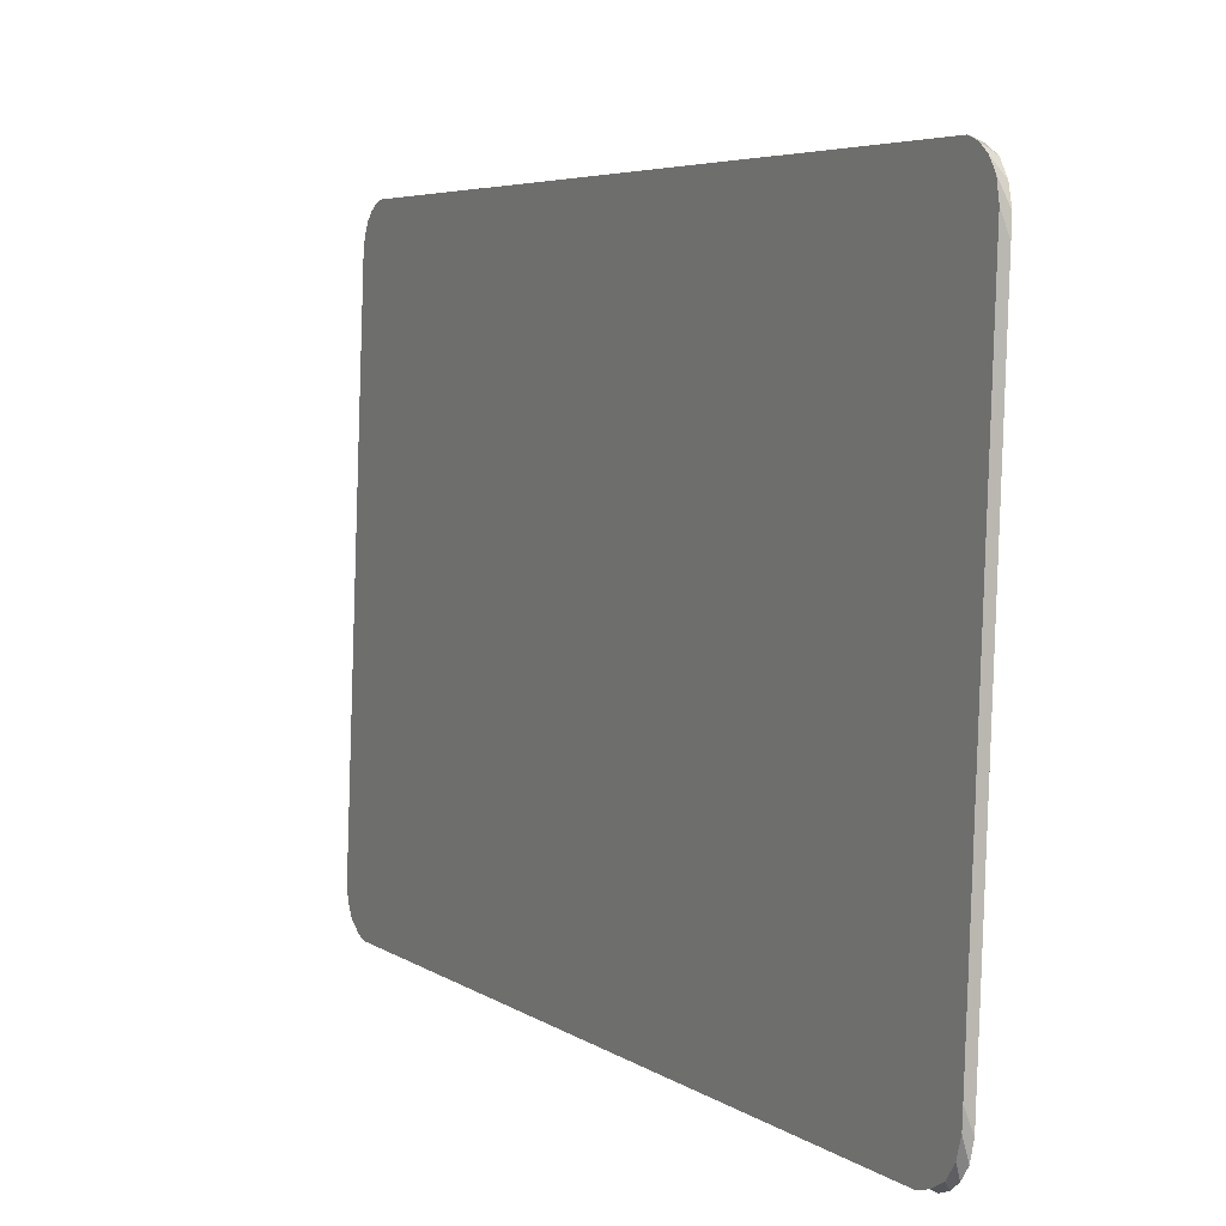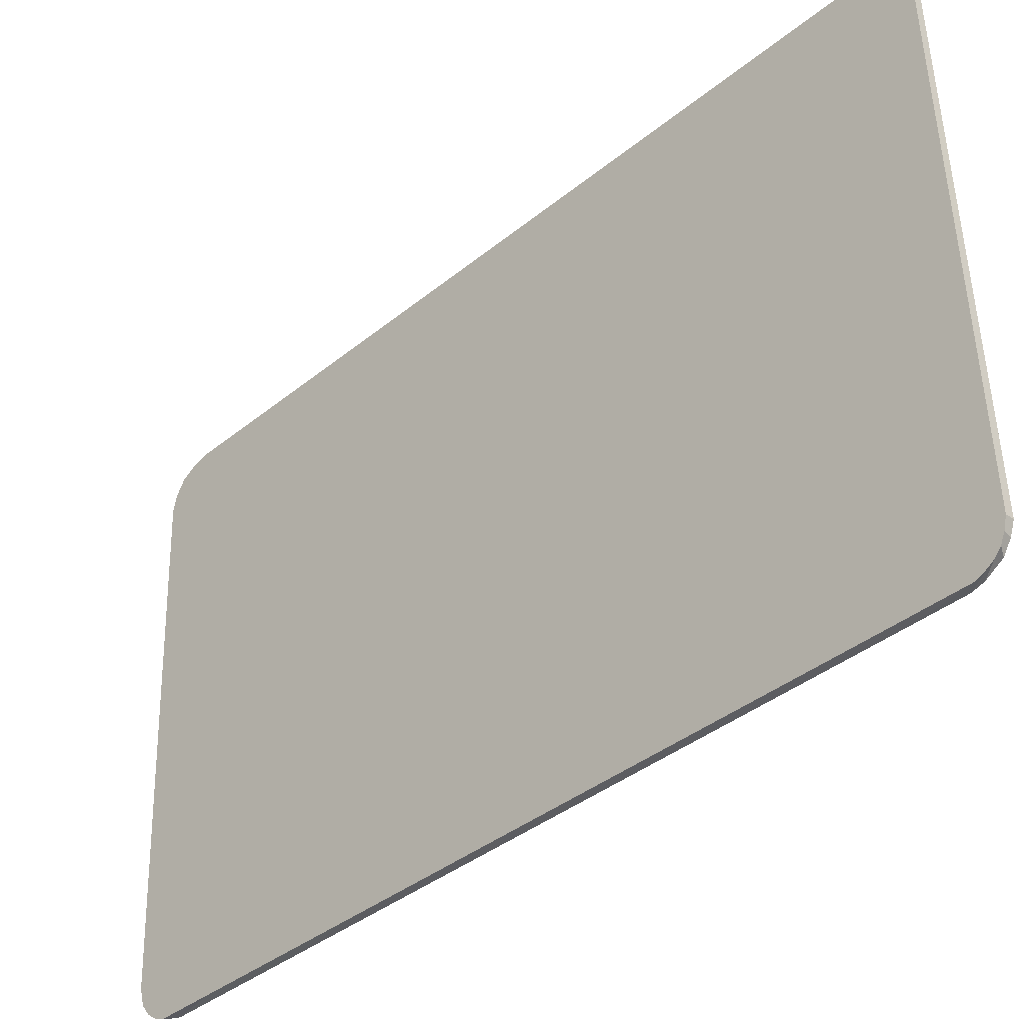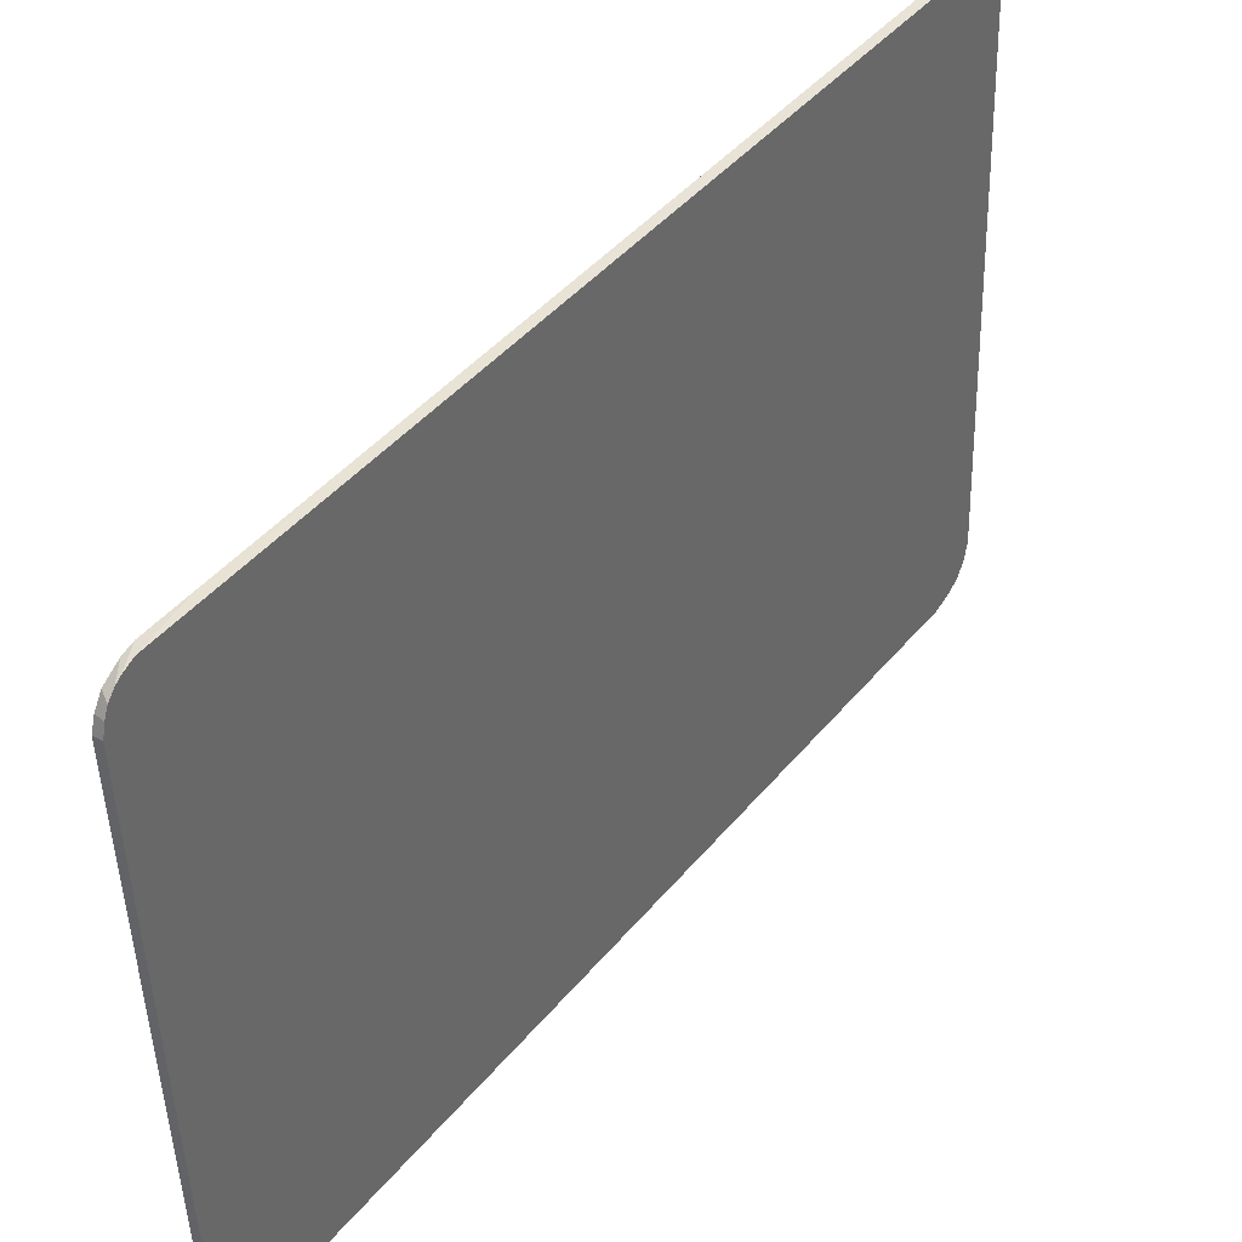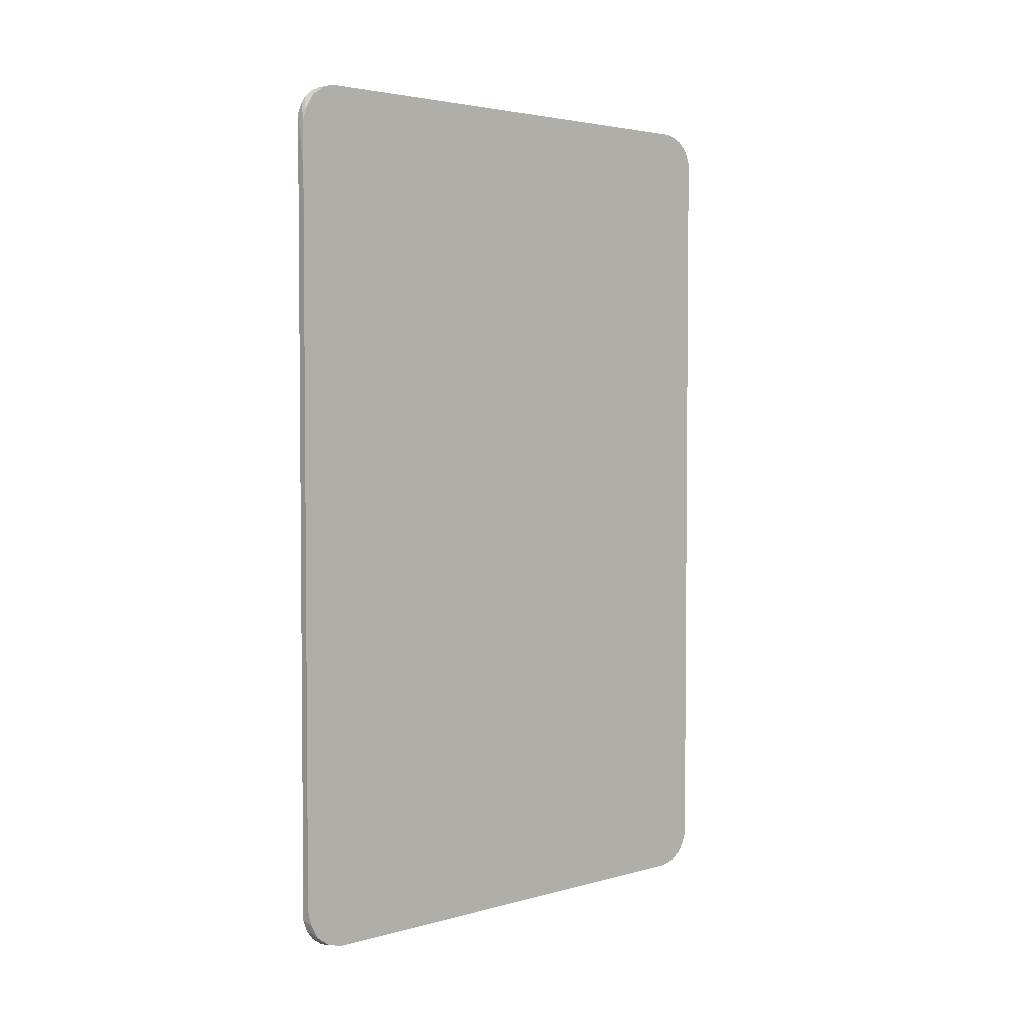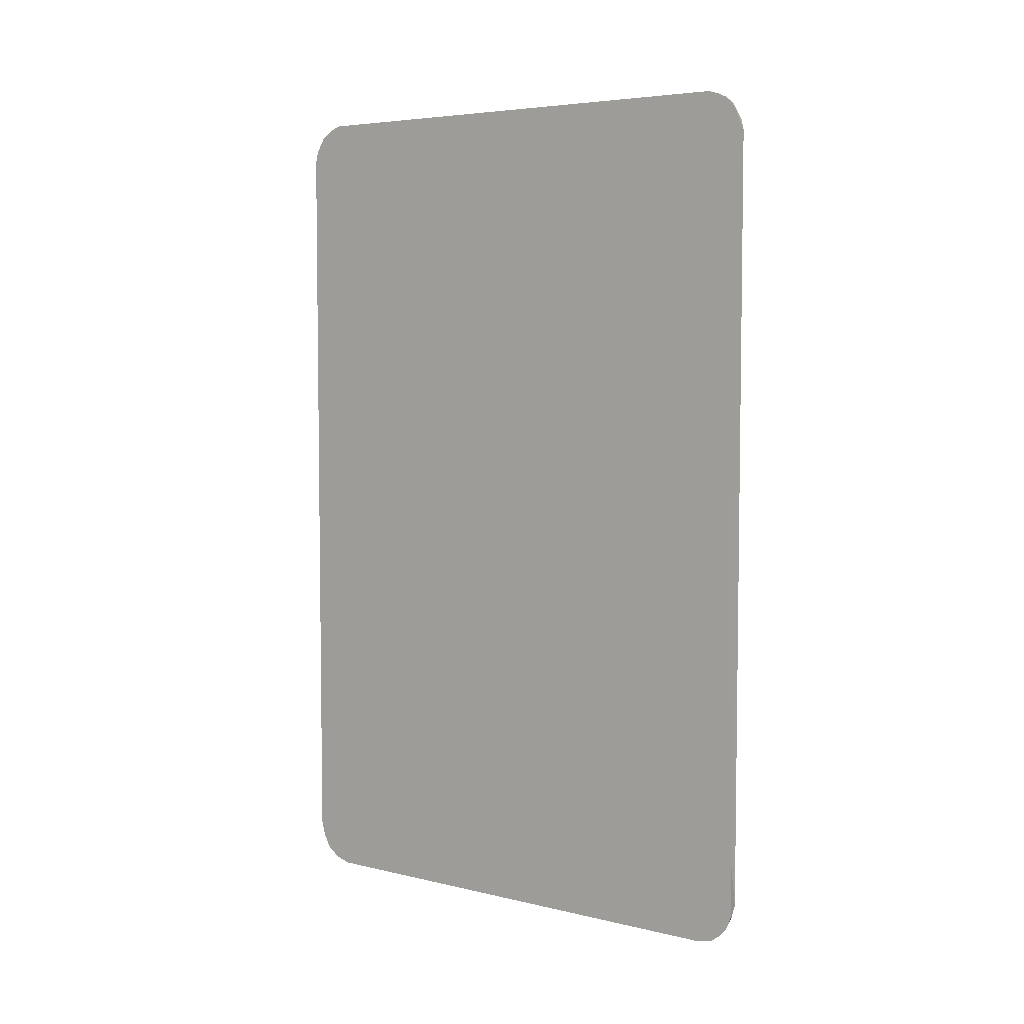
<metadata>
{"format":"obj","ext":"obj","renderer":"f3d","projection":"perspective","resolution":1024,"background":"white","views":[{"elev":4.9,"azim":-26.7,"up":"+Z"},{"elev":-38.6,"azim":135.6,"up":"+Z"},{"elev":43.6,"azim":-143.7,"up":"+Z"},{"elev":3.3,"azim":-130.7,"up":"+Y"},{"elev":5.2,"azim":-51.3,"up":"+Y"}]}
</metadata>
<code>
g default
v 0.1465 1.258 1.62
v 0.1457 1.172 1.597
v 0.1441 1.088 1.553
v 0.1414 1.035 1.477
v 0.1382 1.008 1.386
v 0.135 1.008 1.296
v 0.135 1.507 1.296
v 0.1465 1.507 1.62
v 0.1234 1.008 0.9717
v 0.1234 1.507 0.9717
v 0.1118 1.008 0.6475
v 0.1118 1.507 0.6475
v 0.1002 1.008 0.3233
v 0.1002 1.507 0.3233
v 0.08863 1.008 -0.000833
v 0.08863 1.507 -0.000833
v 0.07705 1.008 -0.325
v 0.07705 1.507 -0.325
v 0.06547 1.008 -0.6492
v 0.06547 1.507 -0.6492
v 0.05389 1.008 -0.9734
v 0.05389 1.507 -0.9734
v 0.04231 1.008 -1.298
v 0.04231 1.507 -1.298
v 0.135 2.006 1.296
v 0.1465 2.006 1.62
v 0.1234 2.006 0.9717
v 0.1118 2.006 0.6475
v 0.1002 2.006 0.3233
v 0.08863 2.006 -0.000833
v 0.07705 2.006 -0.325
v 0.06547 2.006 -0.6492
v 0.05389 2.006 -0.9734
v 0.04231 2.006 -1.298
v 0.03073 1.507 -1.622
v 0.03073 2.006 -1.622
v 0.135 2.504 1.296
v 0.1465 2.504 1.62
v 0.1234 2.504 0.9717
v 0.1118 2.504 0.6475
v 0.1002 2.504 0.3233
v 0.08863 2.504 -0.000833
v 0.07705 2.504 -0.325
v 0.06547 2.504 -0.6492
v 0.05389 2.504 -0.9734
v 0.04231 2.504 -1.298
v 0.03073 2.504 -1.622
v 0.135 3.003 1.296
v 0.1465 3.003 1.62
v 0.1234 3.003 0.9717
v 0.1118 3.003 0.6475
v 0.1002 3.003 0.3233
v 0.08863 3.003 -0.000833
v 0.07705 3.003 -0.325
v 0.06547 3.003 -0.6492
v 0.05389 3.003 -0.9734
v 0.04231 3.003 -1.298
v 0.03073 3.003 -1.622
v 0.135 3.502 1.296
v 0.1465 3.502 1.62
v 0.1234 3.502 0.9717
v 0.1118 3.502 0.6475
v 0.1002 3.502 0.3233
v 0.08863 3.502 -0.000833
v 0.07705 3.502 -0.325
v 0.06547 3.502 -0.6492
v 0.05389 3.502 -0.9734
v 0.04231 3.502 -1.298
v 0.03073 3.502 -1.622
v 0.135 4 1.296
v 0.1465 4 1.62
v 0.1234 4 0.9717
v 0.1118 4 0.6475
v 0.1002 4 0.3233
v 0.08863 4 -0.000833
v 0.07705 4 -0.325
v 0.06547 4 -0.6492
v 0.05389 4 -0.9734
v 0.04231 4 -1.298
v 0.03073 4 -1.622
v 0.135 4.499 1.296
v 0.1465 4.499 1.62
v 0.1234 4.499 0.9717
v 0.1118 4.499 0.6475
v 0.1002 4.499 0.3233
v 0.08863 4.499 -0.000833
v 0.07705 4.499 -0.325
v 0.06547 4.499 -0.6492
v 0.05389 4.499 -0.9734
v 0.04231 4.499 -1.298
v 0.03073 4.499 -1.622
v 0.135 4.998 1.296
v 0.1465 4.998 1.62
v 0.1234 4.998 0.9717
v 0.1118 4.998 0.6475
v 0.1002 4.998 0.3233
v 0.08863 4.998 -0.000833
v 0.07705 4.998 -0.325
v 0.06547 4.998 -0.6492
v 0.05389 4.998 -0.9734
v 0.04231 4.998 -1.298
v 0.03073 4.998 -1.622
v 0.135 5.497 1.296
v 0.1465 5.497 1.62
v 0.1234 5.497 0.9717
v 0.1118 5.497 0.6475
v 0.1002 5.497 0.3233
v 0.08863 5.497 -0.000833
v 0.07705 5.497 -0.325
v 0.06547 5.497 -0.6492
v 0.05389 5.497 -0.9734
v 0.04231 5.497 -1.298
v 0.03073 5.497 -1.622
v 0.135 5.995 1.296
v 0.1392 5.995 1.414
v 0.1416 5.97 1.483
v 0.144 5.927 1.548
v 0.1459 5.834 1.604
v 0.1465 5.771 1.62
v 0.1234 5.995 0.9717
v 0.1118 5.995 0.6475
v 0.1002 5.995 0.3233
v 0.08863 5.995 -0.000833
v 0.07705 5.995 -0.325
v 0.06547 5.995 -0.6492
v 0.05389 5.995 -0.9734
v 0.04231 5.995 -1.298
v 0.03073 5.819 -1.622
v 0.03169 5.885 -1.595
v 0.03255 5.919 -1.571
v 0.03392 5.954 -1.532
v 0.03573 5.978 -1.482
v 0.03805 5.995 -1.417
v 0.03857 1.008 -1.402
v 0.03526 1.031 -1.495
v 0.03302 1.077 -1.558
v 0.03155 1.131 -1.599
v 0.03073 1.195 -1.622
v -0.01592 1.258 -1.621
v -0.01511 1.173 -1.598
v -0.01351 1.089 -1.553
v -0.01082 1.035 -1.478
v -0.007546 1.009 -1.386
v -0.004338 1.009 -1.296
v -0.004334 1.507 -1.296
v -0.01591 1.507 -1.621
v 0.007243 1.009 -0.9723
v 0.007247 1.507 -0.9721
v 0.01882 1.008 -0.6481
v 0.01883 1.507 -0.648
v 0.03041 1.008 -0.3239
v 0.03041 1.507 -0.3238
v 0.04199 1.008 0.000286
v 0.04199 1.507 0.000395
v 0.05357 1.008 0.3245
v 0.05357 1.507 0.3246
v 0.06515 1.008 0.6486
v 0.06515 1.507 0.6488
v 0.07673 1.008 0.9728
v 0.07673 1.507 0.9729
v 0.08831 1.008 1.297
v 0.08832 1.507 1.297
v -0.00433 2.006 -1.296
v -0.01591 2.006 -1.62
v 0.007251 2.006 -0.972
v 0.01883 2.006 -0.6479
v 0.03041 2.006 -0.3237
v 0.04199 2.006 0.000505
v 0.05357 2.006 0.3247
v 0.06516 2.006 0.6489
v 0.07674 2.005 0.973
v 0.08832 2.005 1.297
v 0.0999 1.507 1.621
v 0.0999 2.005 1.621
v -0.004326 2.505 -1.296
v -0.01591 2.505 -1.62
v 0.007255 2.505 -0.9719
v 0.01884 2.505 -0.6477
v 0.03042 2.504 -0.3236
v 0.042 2.504 0.000614
v 0.05358 2.504 0.3248
v 0.06516 2.504 0.649
v 0.07674 2.504 0.9732
v 0.08832 2.504 1.297
v 0.0999 2.504 1.622
v -0.004322 3.003 -1.296
v -0.0159 3.003 -1.62
v 0.007259 3.003 -0.9718
v 0.01884 3.003 -0.6476
v 0.03042 3.003 -0.3235
v 0.042 3.003 0.000724
v 0.05358 3.003 0.3249
v 0.06516 3.003 0.6491
v 0.07675 3.003 0.9733
v 0.08833 3.003 1.297
v 0.09991 3.003 1.622
v -0.004318 3.502 -1.296
v -0.0159 3.502 -1.62
v 0.007263 3.502 -0.9717
v 0.01884 3.502 -0.6475
v 0.03043 3.502 -0.3233
v 0.04201 3.502 0.000833
v 0.05359 3.502 0.325
v 0.06517 3.502 0.6492
v 0.07675 3.502 0.9734
v 0.08833 3.501 1.298
v 0.09991 3.501 1.622
v -0.004315 4.001 -1.296
v -0.0159 4.001 -1.62
v 0.007267 4.001 -0.9716
v 0.01885 4.001 -0.6474
v 0.03043 4.001 -0.3232
v 0.04201 4 0.000942
v 0.05359 4 0.3251
v 0.06517 4 0.6493
v 0.07675 4 0.9735
v 0.08833 4 1.298
v 0.09992 4 1.622
v -0.004311 4.499 -1.296
v -0.01589 4.5 -1.62
v 0.007271 4.499 -0.9715
v 0.01885 4.499 -0.6473
v 0.03043 4.499 -0.3231
v 0.04201 4.499 0.001052
v 0.05359 4.499 0.3252
v 0.06518 4.499 0.6494
v 0.07676 4.499 0.9736
v 0.08834 4.499 1.298
v 0.09992 4.499 1.622
v -0.004307 4.998 -1.296
v -0.01589 4.998 -1.62
v 0.007274 4.998 -0.9714
v 0.01886 4.998 -0.6472
v 0.03044 4.998 -0.323
v 0.04202 4.998 0.001161
v 0.0536 4.998 0.3253
v 0.06518 4.998 0.6495
v 0.07676 4.998 0.9737
v 0.08834 4.998 1.298
v 0.09992 4.997 1.622
v -0.004303 5.497 -1.295
v -0.01588 5.497 -1.62
v 0.007278 5.497 -0.9713
v 0.01886 5.497 -0.6471
v 0.03044 5.497 -0.3229
v 0.04202 5.497 0.00127
v 0.0536 5.496 0.3255
v 0.06518 5.496 0.6496
v 0.07676 5.496 0.9738
v 0.08835 5.496 1.298
v 0.09993 5.496 1.622
v -0.004299 5.996 -1.295
v -0.008508 5.996 -1.413
v -0.01097 5.971 -1.482
v -0.01332 5.928 -1.548
v -0.01529 5.834 -1.603
v -0.01588 5.771 -1.62
v 0.007282 5.995 -0.9712
v 0.01886 5.995 -0.647
v 0.03044 5.995 -0.3228
v 0.04203 5.995 0.00138
v 0.05361 5.995 0.3256
v 0.06519 5.995 0.6497
v 0.07677 5.995 0.9739
v 0.08835 5.995 1.298
v 0.09993 5.819 1.622
v 0.09897 5.884 1.595
v 0.09811 5.919 1.571
v 0.09674 5.953 1.533
v 0.09493 5.977 1.482
v 0.09261 5.995 1.417
v 0.09205 1.008 1.402
v 0.09536 1.031 1.494
v 0.0976 1.077 1.557
v 0.09907 1.131 1.598
v 0.09989 1.195 1.621
g pPlane3
f 6 7 5
f 7 8 5
f 8 1 5
f 5 1 4
f 1 2 4
f 2 3 4
f 6 9 10 7
f 9 11 12 10
f 11 13 14 12
f 13 15 16 14
f 15 17 18 16
f 17 19 20 18
f 19 21 22 20
f 21 23 24 22
f 8 7 25 26
f 7 10 27 25
f 10 12 28 27
f 12 14 29 28
f 14 16 30 29
f 16 18 31 30
f 18 20 32 31
f 20 22 33 32
f 22 24 34 33
f 24 35 36 34
f 26 25 37 38
f 25 27 39 37
f 27 28 40 39
f 28 29 41 40
f 29 30 42 41
f 30 31 43 42
f 31 32 44 43
f 32 33 45 44
f 33 34 46 45
f 34 36 47 46
f 38 37 48 49
f 37 39 50 48
f 39 40 51 50
f 40 41 52 51
f 41 42 53 52
f 42 43 54 53
f 43 44 55 54
f 44 45 56 55
f 45 46 57 56
f 46 47 58 57
f 49 48 59 60
f 48 50 61 59
f 50 51 62 61
f 51 52 63 62
f 52 53 64 63
f 53 54 65 64
f 54 55 66 65
f 55 56 67 66
f 56 57 68 67
f 57 58 69 68
f 60 59 70 71
f 59 61 72 70
f 61 62 73 72
f 62 63 74 73
f 63 64 75 74
f 64 65 76 75
f 65 66 77 76
f 66 67 78 77
f 67 68 79 78
f 68 69 80 79
f 71 70 81 82
f 70 72 83 81
f 72 73 84 83
f 73 74 85 84
f 74 75 86 85
f 75 76 87 86
f 76 77 88 87
f 77 78 89 88
f 78 79 90 89
f 79 80 91 90
f 82 81 92 93
f 81 83 94 92
f 83 84 95 94
f 84 85 96 95
f 85 86 97 96
f 86 87 98 97
f 87 88 99 98
f 88 89 100 99
f 89 90 101 100
f 90 91 102 101
f 93 92 103 104
f 92 94 105 103
f 94 95 106 105
f 95 96 107 106
f 96 97 108 107
f 97 98 109 108
f 98 99 110 109
f 99 100 111 110
f 100 101 112 111
f 101 102 113 112
f 104 103 119
f 114 115 103
f 115 116 103
f 119 103 118
f 118 103 117
f 103 116 117
f 103 105 120 114
f 105 106 121 120
f 106 107 122 121
f 107 108 123 122
f 108 109 124 123
f 109 110 125 124
f 110 111 126 125
f 111 112 127 126
f 112 113 127
f 113 128 127
f 127 128 133
f 133 128 132
f 132 128 131
f 128 129 131
f 129 130 131
f 23 134 24
f 24 134 35
f 134 135 35
f 135 136 35
f 136 137 35
f 137 138 35
f 144 145 143
f 145 146 143
f 146 139 143
f 143 139 142
f 139 140 142
f 140 141 142
f 144 147 148 145
f 147 149 150 148
f 149 151 152 150
f 151 153 154 152
f 153 155 156 154
f 155 157 158 156
f 157 159 160 158
f 159 161 162 160
f 146 145 163 164
f 145 148 165 163
f 148 150 166 165
f 150 152 167 166
f 152 154 168 167
f 154 156 169 168
f 156 158 170 169
f 158 160 171 170
f 160 162 172 171
f 162 173 174 172
f 164 163 175 176
f 163 165 177 175
f 165 166 178 177
f 166 167 179 178
f 167 168 180 179
f 168 169 181 180
f 169 170 182 181
f 170 171 183 182
f 171 172 184 183
f 172 174 185 184
f 176 175 186 187
f 175 177 188 186
f 177 178 189 188
f 178 179 190 189
f 179 180 191 190
f 180 181 192 191
f 181 182 193 192
f 182 183 194 193
f 183 184 195 194
f 184 185 196 195
f 187 186 197 198
f 186 188 199 197
f 188 189 200 199
f 189 190 201 200
f 190 191 202 201
f 191 192 203 202
f 192 193 204 203
f 193 194 205 204
f 194 195 206 205
f 195 196 207 206
f 198 197 208 209
f 197 199 210 208
f 199 200 211 210
f 200 201 212 211
f 201 202 213 212
f 202 203 214 213
f 203 204 215 214
f 204 205 216 215
f 205 206 217 216
f 206 207 218 217
f 209 208 219 220
f 208 210 221 219
f 210 211 222 221
f 211 212 223 222
f 212 213 224 223
f 213 214 225 224
f 214 215 226 225
f 215 216 227 226
f 216 217 228 227
f 217 218 229 228
f 220 219 230 231
f 219 221 232 230
f 221 222 233 232
f 222 223 234 233
f 223 224 235 234
f 224 225 236 235
f 225 226 237 236
f 226 227 238 237
f 227 228 239 238
f 228 229 240 239
f 231 230 241 242
f 230 232 243 241
f 232 233 244 243
f 233 234 245 244
f 234 235 246 245
f 235 236 247 246
f 236 237 248 247
f 237 238 249 248
f 238 239 250 249
f 239 240 251 250
f 242 241 257
f 252 253 241
f 253 254 241
f 257 241 256
f 256 241 255
f 241 254 255
f 241 243 258 252
f 243 244 259 258
f 244 245 260 259
f 245 246 261 260
f 246 247 262 261
f 247 248 263 262
f 248 249 264 263
f 249 250 265 264
f 250 251 265
f 251 266 265
f 265 266 271
f 271 266 270
f 270 266 269
f 266 267 269
f 267 268 269
f 161 272 162
f 162 272 173
f 272 273 173
f 273 274 173
f 274 275 173
f 275 276 173
f 2 1 173 276
f 1 8 174 173
f 8 26 185 174
f 26 38 196 185
f 38 49 207 196
f 49 60 218 207
f 60 71 229 218
f 71 82 240 229
f 82 93 251 240
f 93 104 266 251
f 104 119 267 266
f 119 118 268 267
f 118 117 269 268
f 117 116 270 269
f 116 115 271 270
f 115 114 265 271
f 114 120 264 265
f 120 121 263 264
f 121 122 262 263
f 122 123 261 262
f 123 124 260 261
f 124 125 259 260
f 125 126 258 259
f 126 127 252 258
f 127 133 253 252
f 133 132 254 253
f 132 131 255 254
f 131 130 256 255
f 130 129 257 256
f 129 128 242 257
f 128 113 231 242
f 113 102 220 231
f 102 91 209 220
f 91 80 198 209
f 80 69 187 198
f 69 58 176 187
f 58 47 164 176
f 47 36 146 164
f 36 35 139 146
f 35 138 140 139
f 138 137 141 140
f 137 136 142 141
f 136 135 143 142
f 135 134 144 143
f 134 23 147 144
f 23 21 149 147
f 21 19 151 149
f 19 17 153 151
f 17 15 155 153
f 15 13 157 155
f 13 11 159 157
f 11 9 161 159
f 9 6 272 161
f 6 5 273 272
f 5 4 274 273
f 4 3 275 274
f 3 2 276 275

</code>
